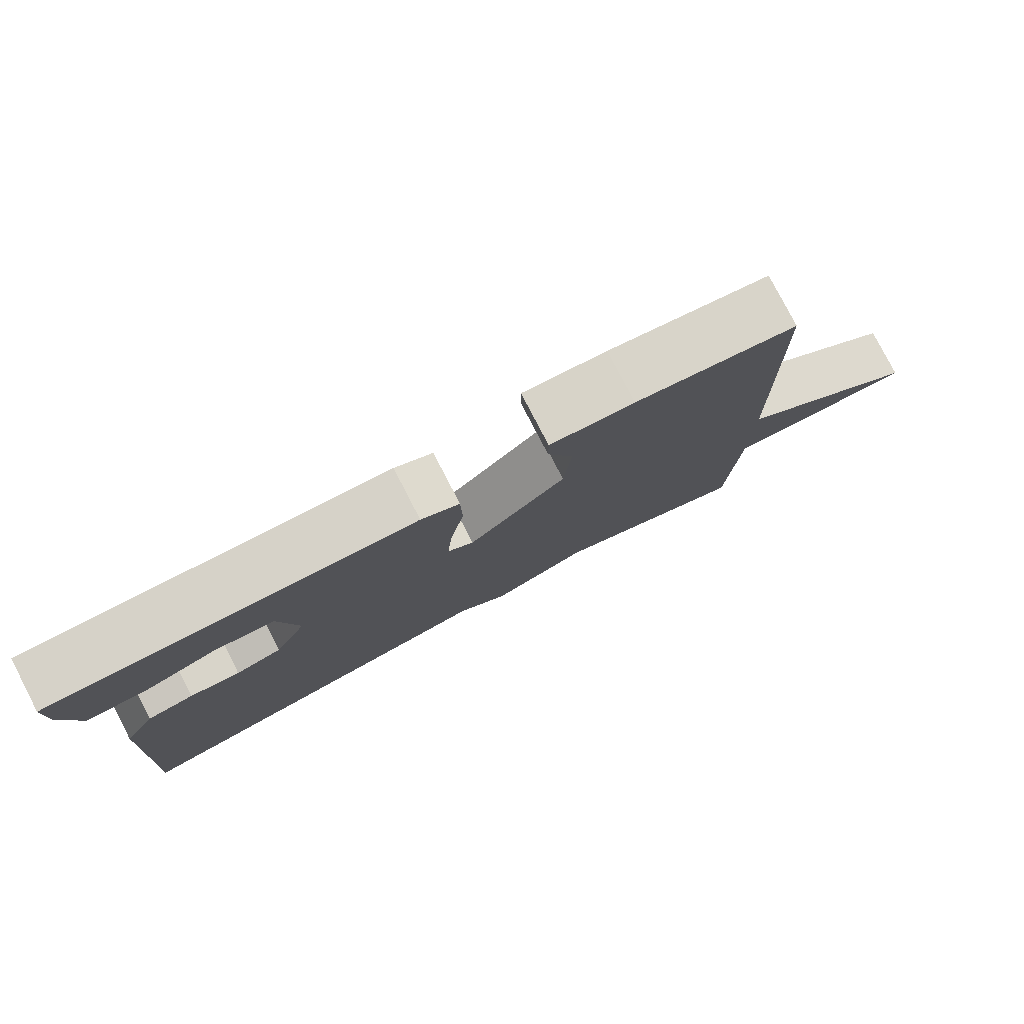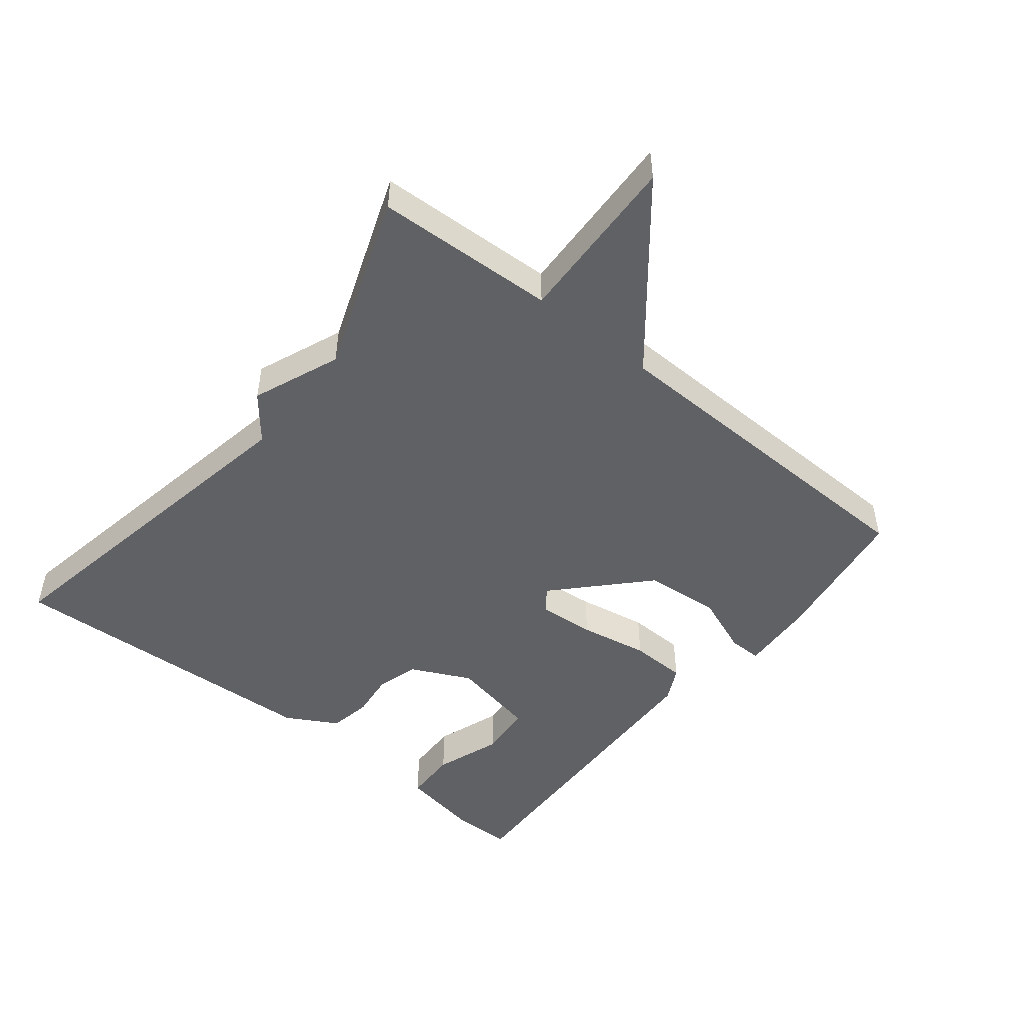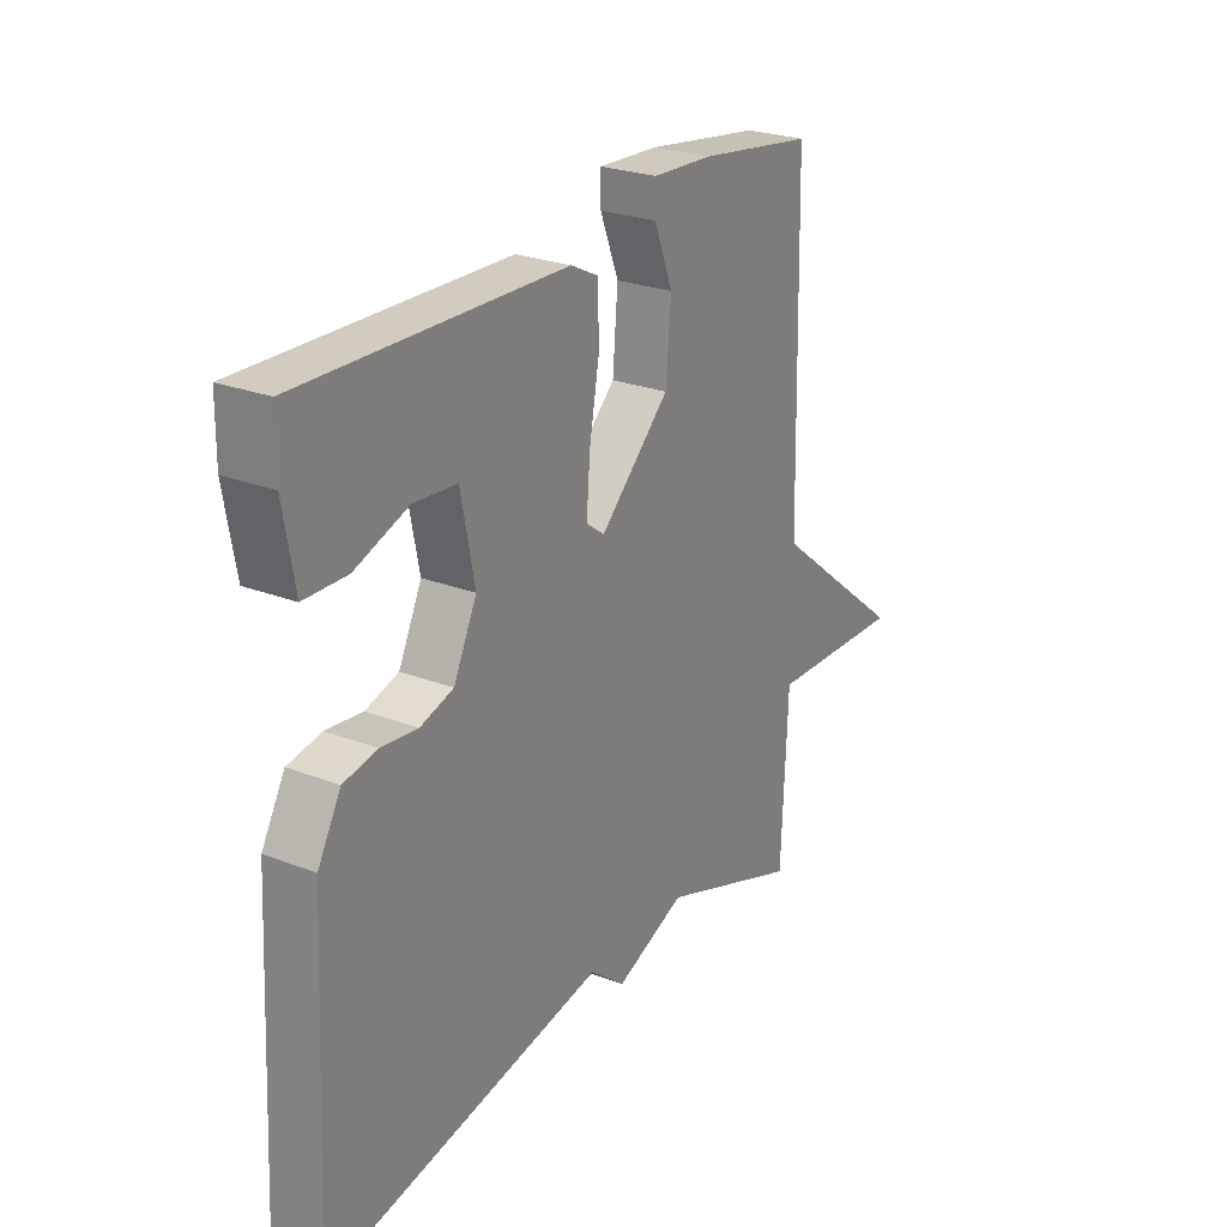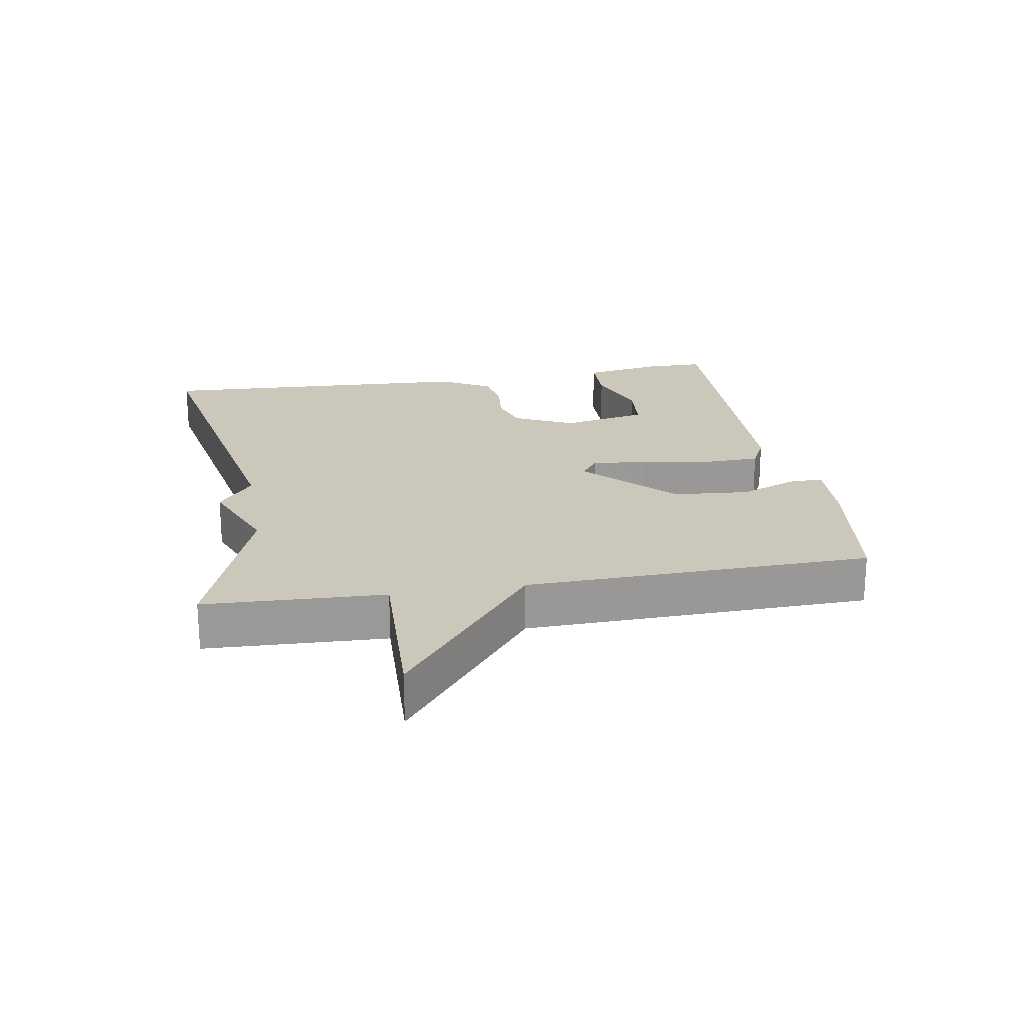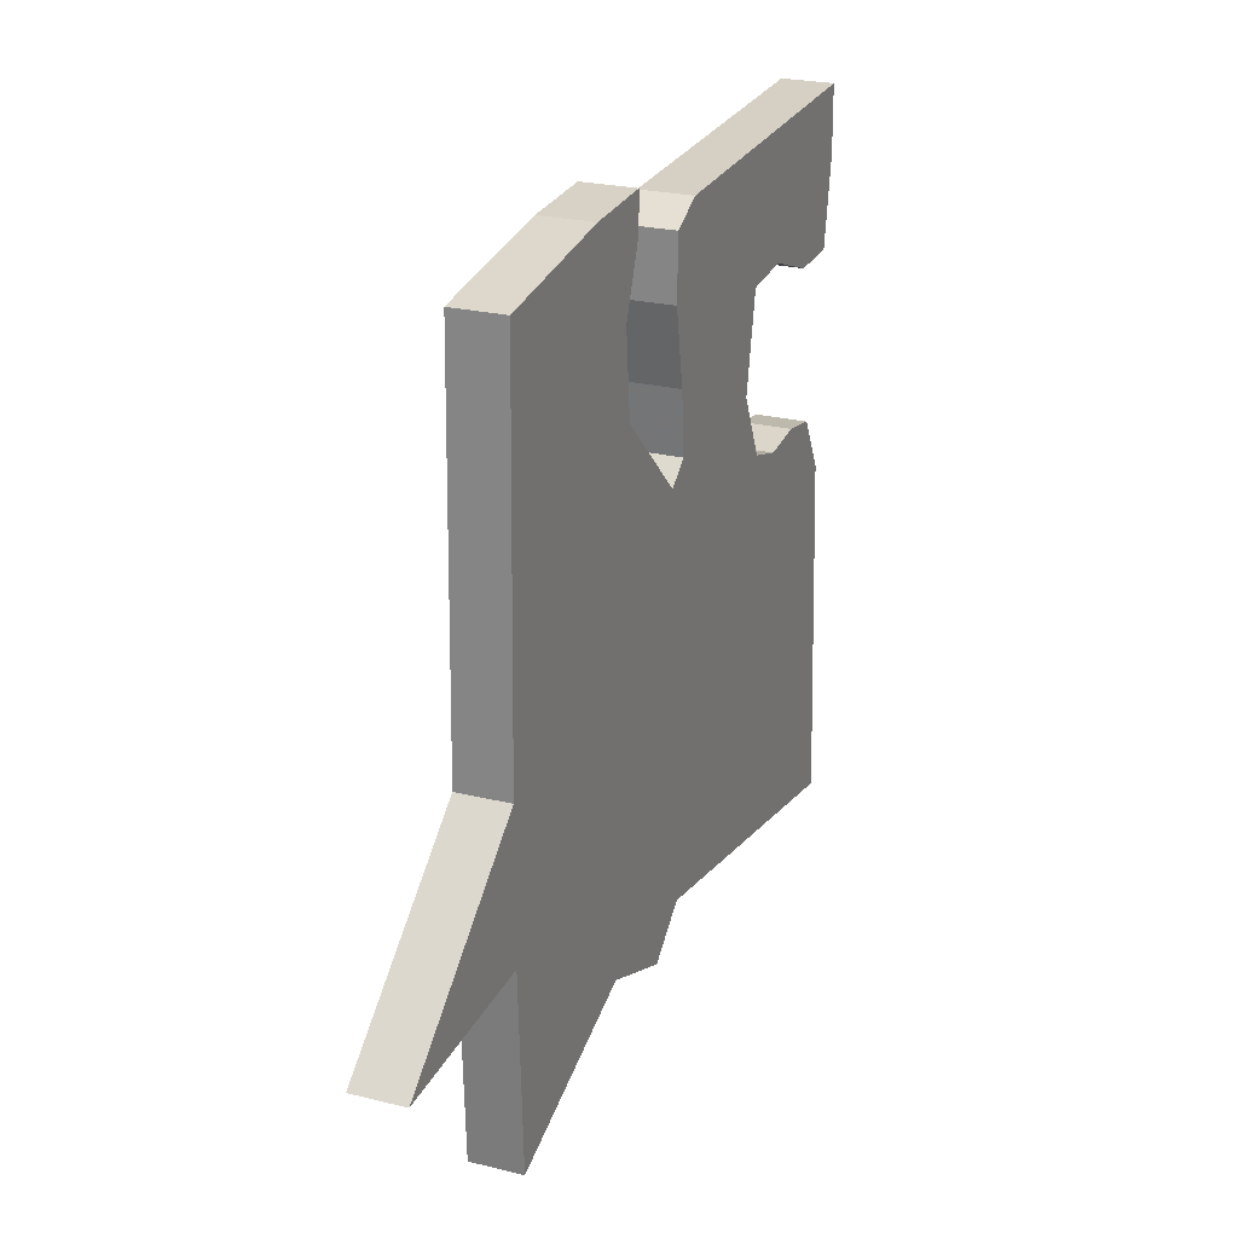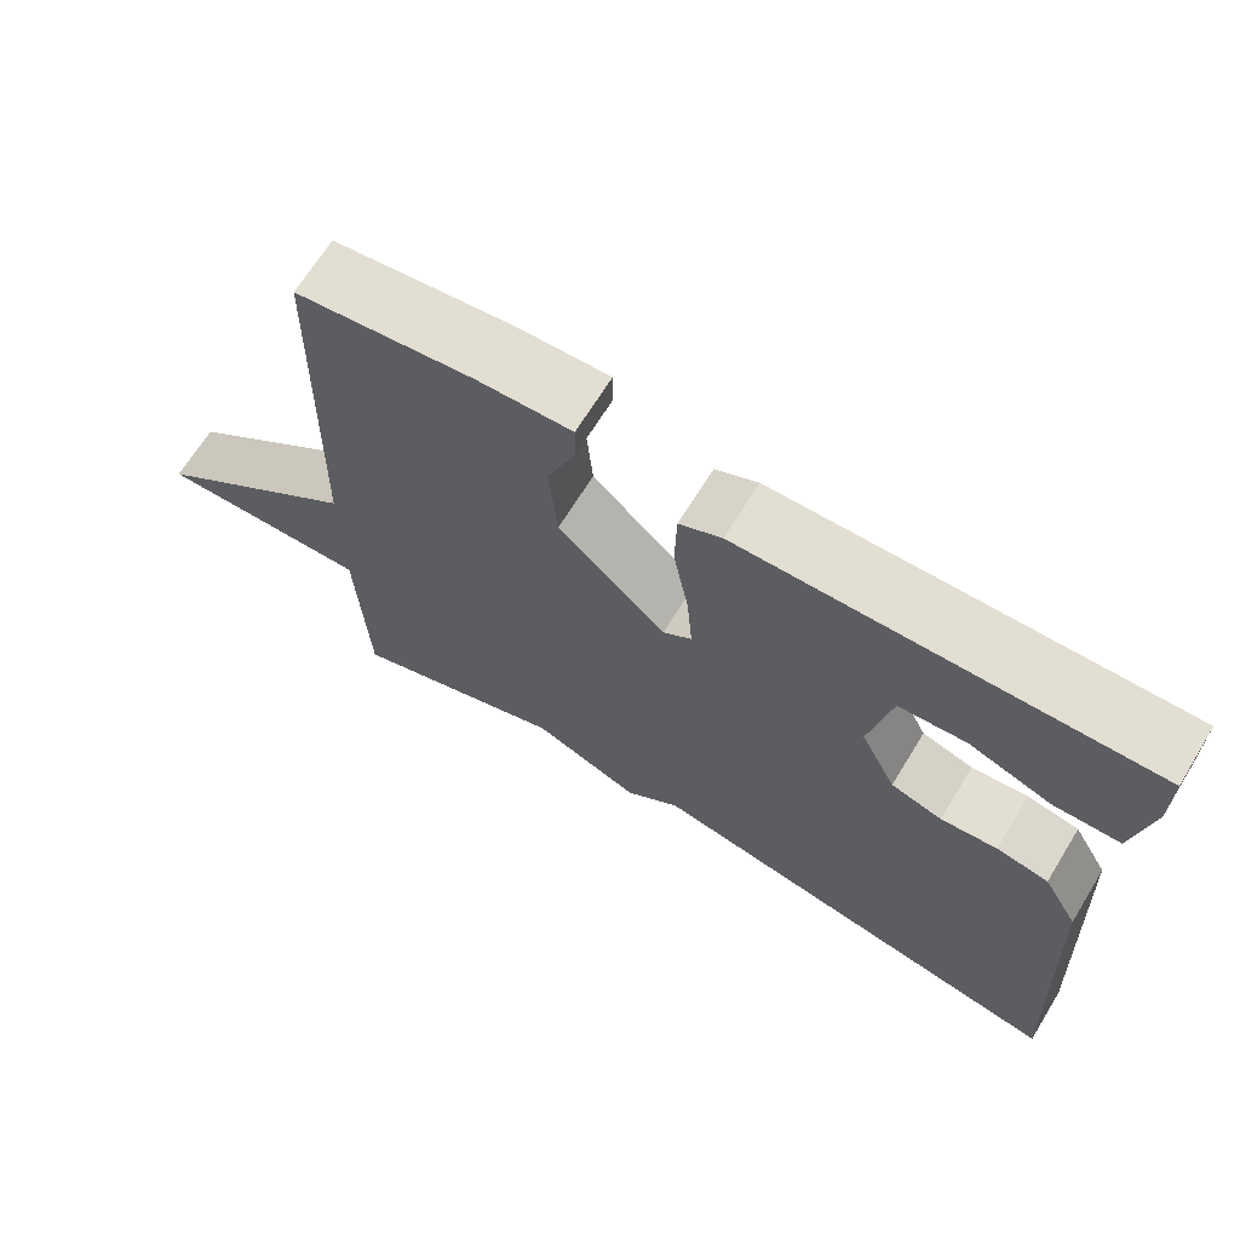
<metadata>
{"format":"obj","ext":"obj","renderer":"f3d","projection":"perspective","resolution":1024,"background":"white","views":[{"elev":79.5,"azim":152.6,"up":"+Z"},{"elev":-49.0,"azim":-128.7,"up":"+Y"},{"elev":25.4,"azim":121.8,"up":"+Z"},{"elev":21.6,"azim":-99.8,"up":"+Y"},{"elev":24.6,"azim":-67.9,"up":"+Z"},{"elev":67.9,"azim":31.6,"up":"+Z"}]}
</metadata>
<code>
v -0.5 0.07 -0.5
v -0.512 0.07 -0.226
v -0.773 0.07 -0.236
v -0.512 0.07 -0.026
v -0.5 0.07 0.5
v -0.28 0.07 0.532
v -0.166 0.07 0.538
v -0.166 0.07 0.488
v -0.201 0.07 0.398
v -0.191 0.07 0.282
v -0.059 0.07 0.156
v -0.024 0.07 0.182
v -0.031 0.07 0.268
v -0.05 0.07 0.373
v -0.048 0.07 0.459
v 0.004 0.07 0.485
v 0.5 0.07 0.5
v 0.501 0.07 0.409
v 0.48 0.07 0.288
v 0.399 0.07 0.286
v 0.298 0.07 0.322
v 0.216 0.07 0.315
v 0.19 0.07 0.183
v 0.234 0.07 0.092
v 0.297 0.07 0.073
v 0.366 0.07 0.081
v 0.43 0.07 0.069
v 0.474 0.07 -0.009
v 0.5 0.07 -0.5
v -0.032 0.07 -0.402
v -0.099 0.07 -0.456
v -0.232 0.07 -0.402
v -0.5 0 -0.5
v -0.512 0 -0.226
v -0.773 0 -0.236
v -0.512 0 -0.026
v -0.5 0 0.5
v -0.28 0 0.532
v -0.166 0 0.538
v -0.166 0 0.488
v -0.201 0 0.398
v -0.191 0 0.282
v -0.059 0 0.156
v -0.024 0 0.182
v -0.031 0 0.268
v -0.05 0 0.373
v -0.048 0 0.459
v 0.004 0 0.485
v 0.5 0 0.5
v 0.501 0 0.409
v 0.48 0 0.288
v 0.399 0 0.286
v 0.298 0 0.322
v 0.216 0 0.315
v 0.19 0 0.183
v 0.234 0 0.092
v 0.297 0 0.073
v 0.366 0 0.081
v 0.43 0 0.069
v 0.474 0 -0.009
v 0.5 0 -0.5
v -0.032 0 -0.402
v -0.099 0 -0.456
v -0.232 0 -0.402
f 30 31 32
f 28 29 30
f 27 28 30
f 26 27 30
f 25 26 30
f 24 25 30 32
f 32 1 2
f 24 32 2
f 23 24 2
f 19 20 21
f 18 19 21
f 17 18 21
f 16 17 21
f 15 16 21
f 15 21 22
f 15 22 23
f 14 15 23
f 13 14 23
f 7 8 9
f 6 7 9
f 5 6 9
f 4 5 9
f 4 9 10
f 23 2 3 4
f 12 13 23
f 11 12 23
f 11 23 4
f 4 10 11
f 64 63 62
f 62 61 60
f 62 60 59
f 62 59 58
f 62 58 57
f 64 62 57 56
f 34 33 64
f 34 64 56
f 34 56 55
f 53 52 51
f 53 51 50
f 53 50 49
f 53 49 48
f 53 48 47
f 54 53 47
f 55 54 47
f 55 47 46
f 55 46 45
f 41 40 39
f 41 39 38
f 41 38 37
f 41 37 36
f 42 41 36
f 36 35 34 55
f 55 45 44
f 55 44 43
f 36 55 43
f 43 42 36
f 1 33 34 2
f 2 34 35 3
f 3 35 36 4
f 4 36 37 5
f 5 37 38 6
f 6 38 39 7
f 7 39 40 8
f 8 40 41 9
f 9 41 42 10
f 10 42 43 11
f 11 43 44 12
f 12 44 45 13
f 13 45 46 14
f 14 46 47 15
f 15 47 48 16
f 16 48 49 17
f 17 49 50 18
f 18 50 51 19
f 19 51 52 20
f 20 52 53 21
f 21 53 54 22
f 22 54 55 23
f 23 55 56 24
f 24 56 57 25
f 25 57 58 26
f 26 58 59 27
f 27 59 60 28
f 28 60 61 29
f 29 61 62 30
f 30 62 63 31
f 31 63 64 32
f 32 64 33 1

</code>
